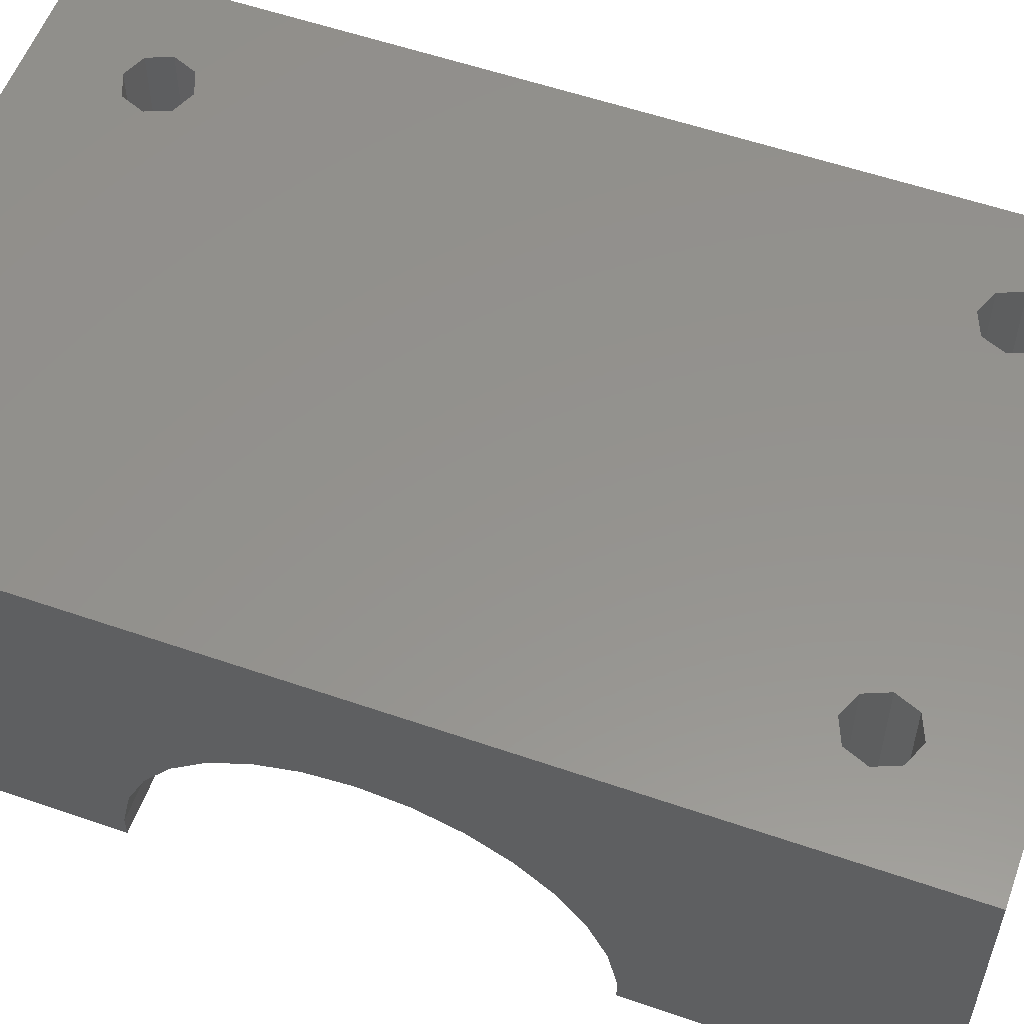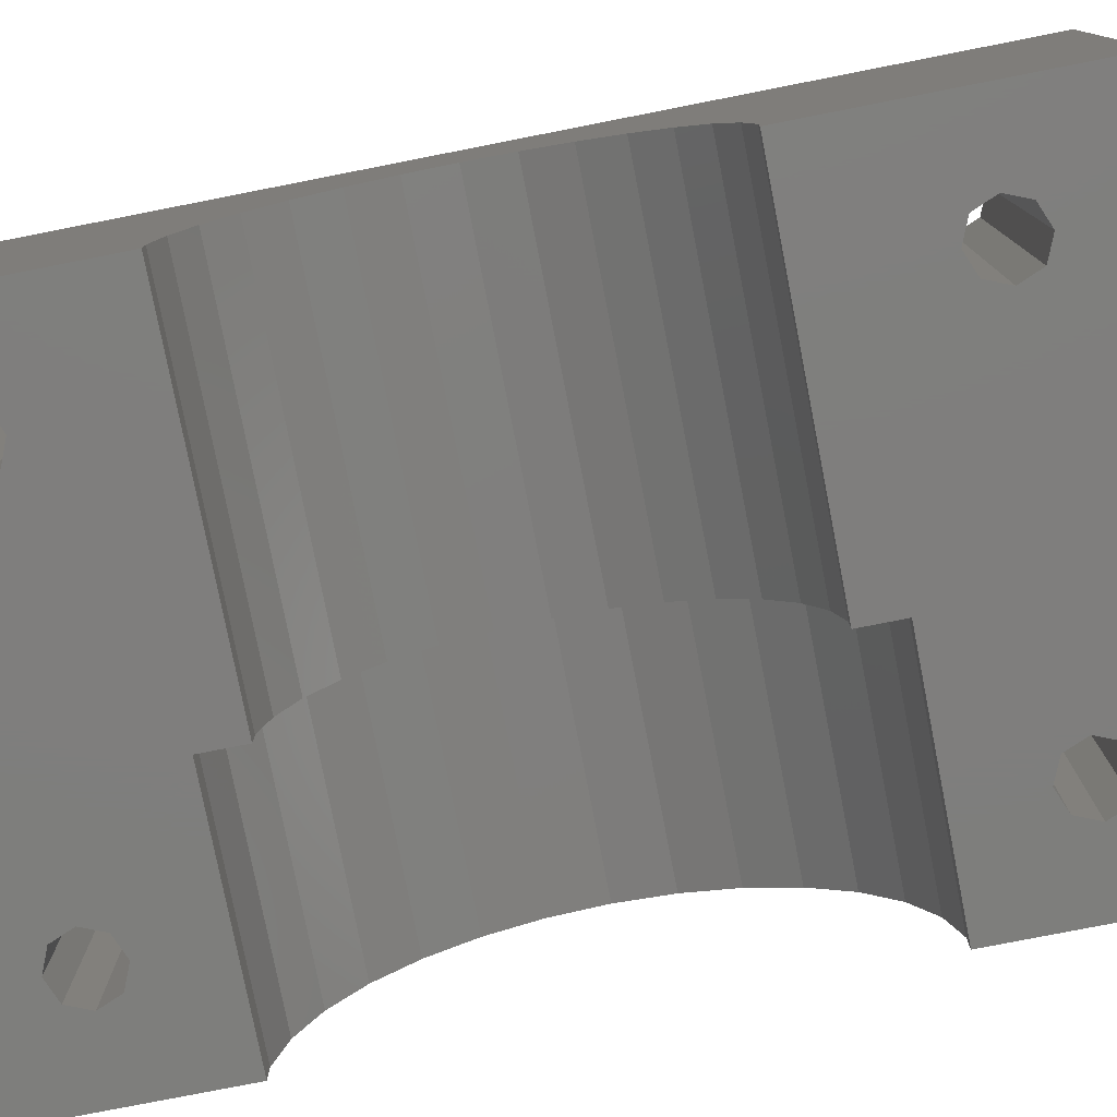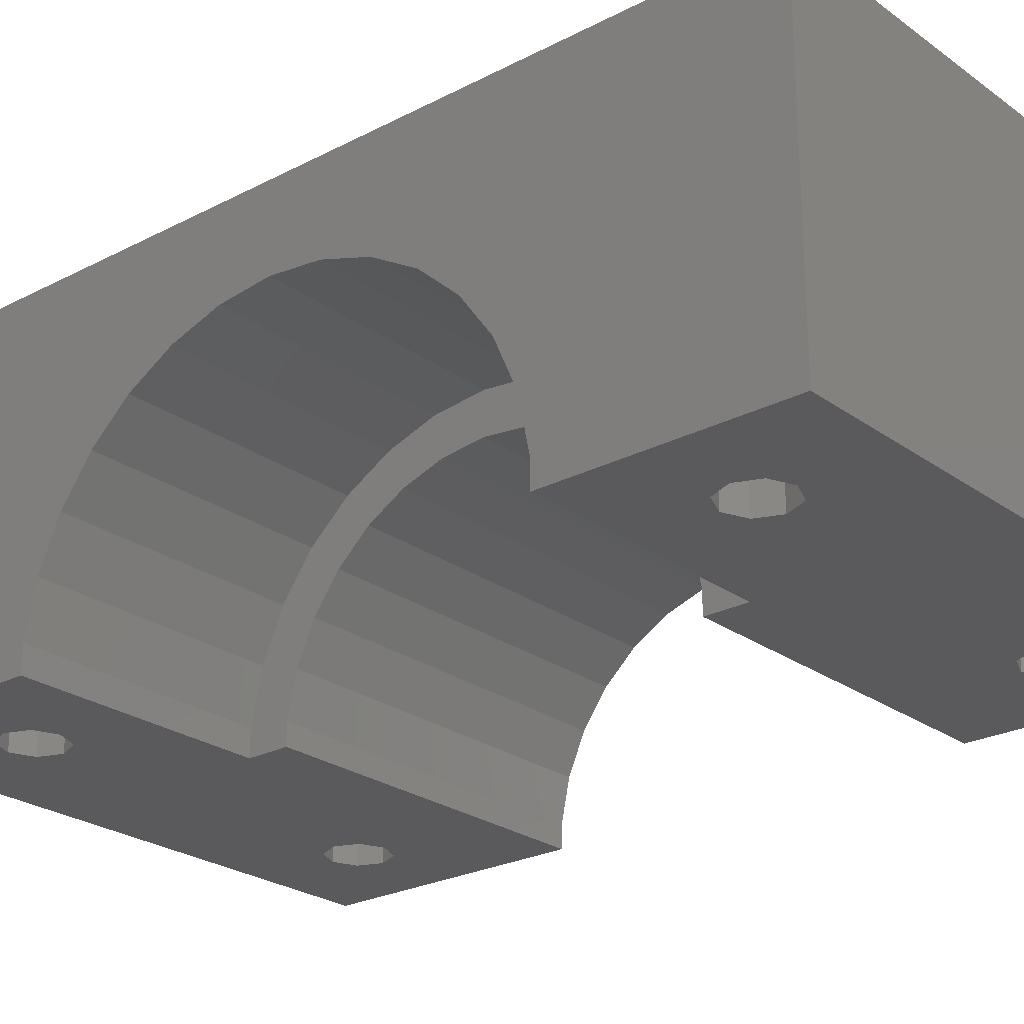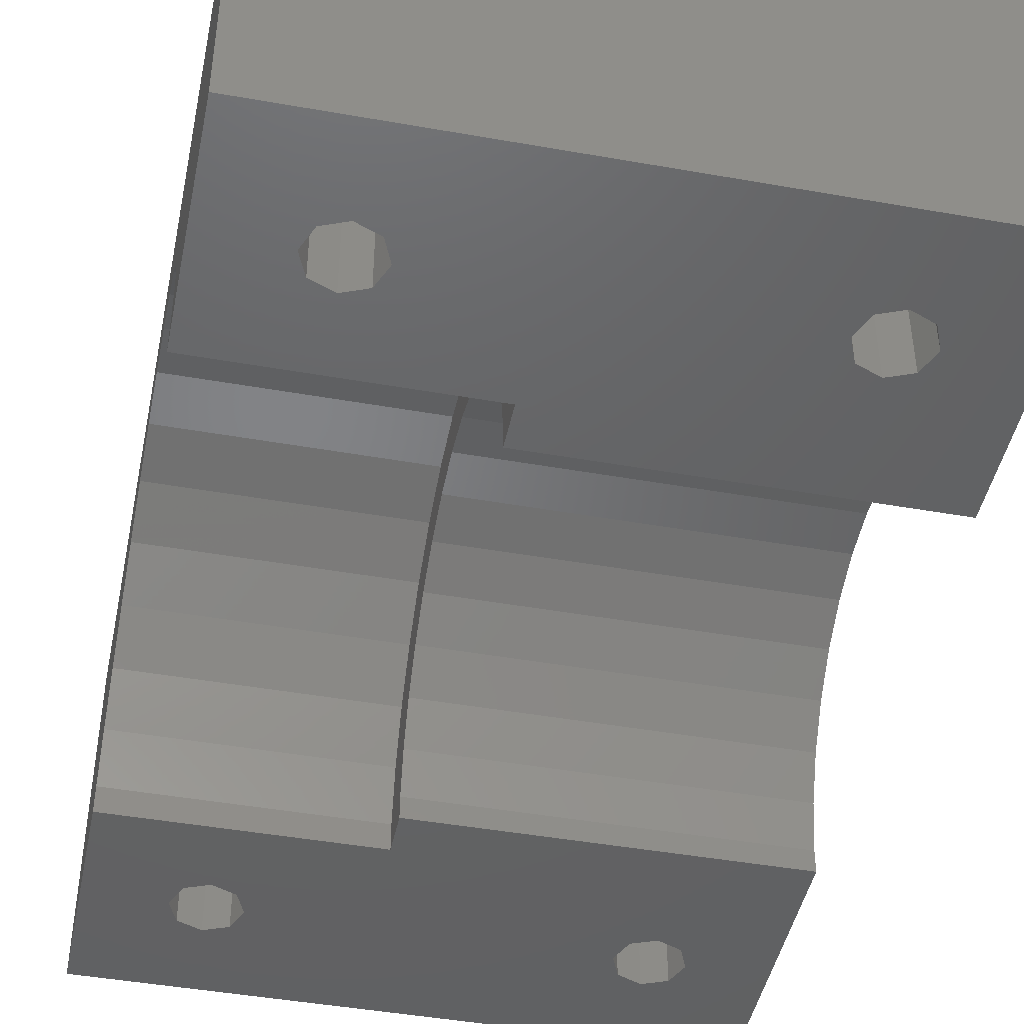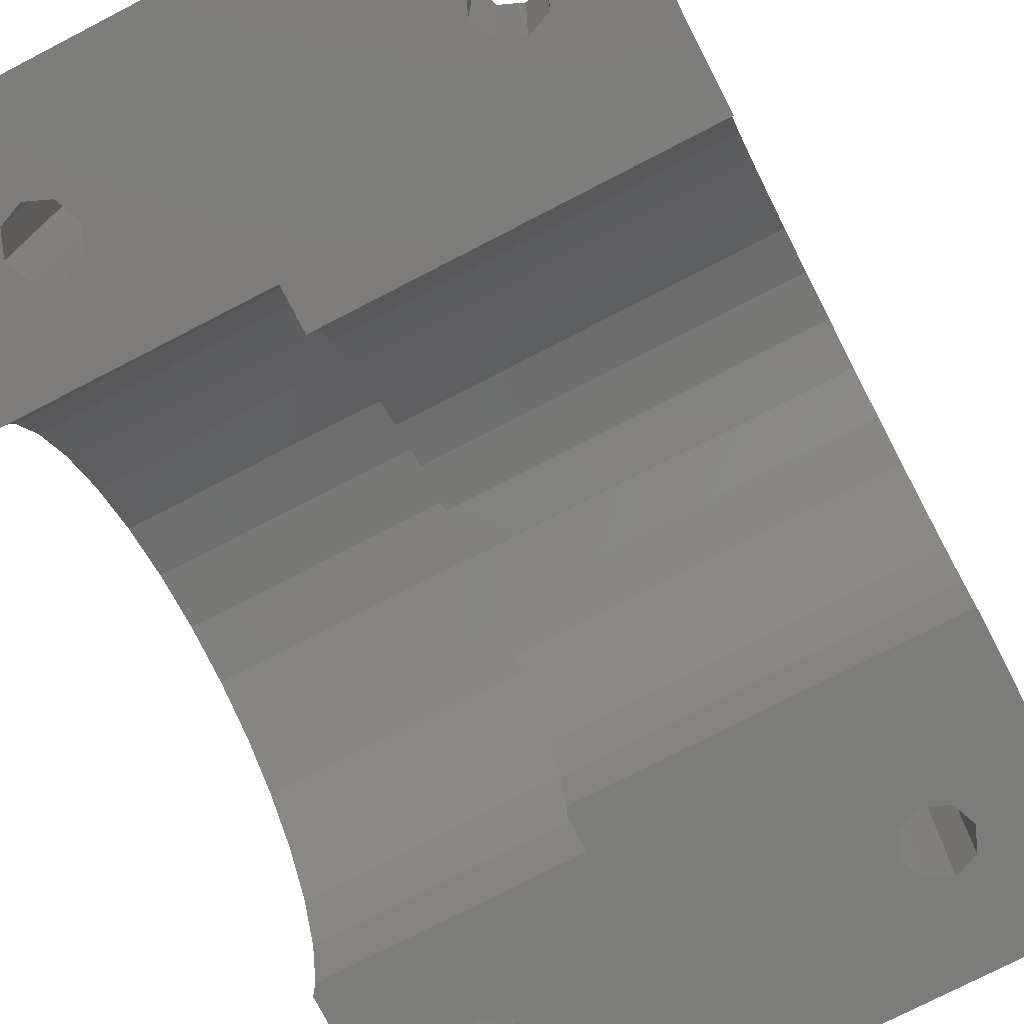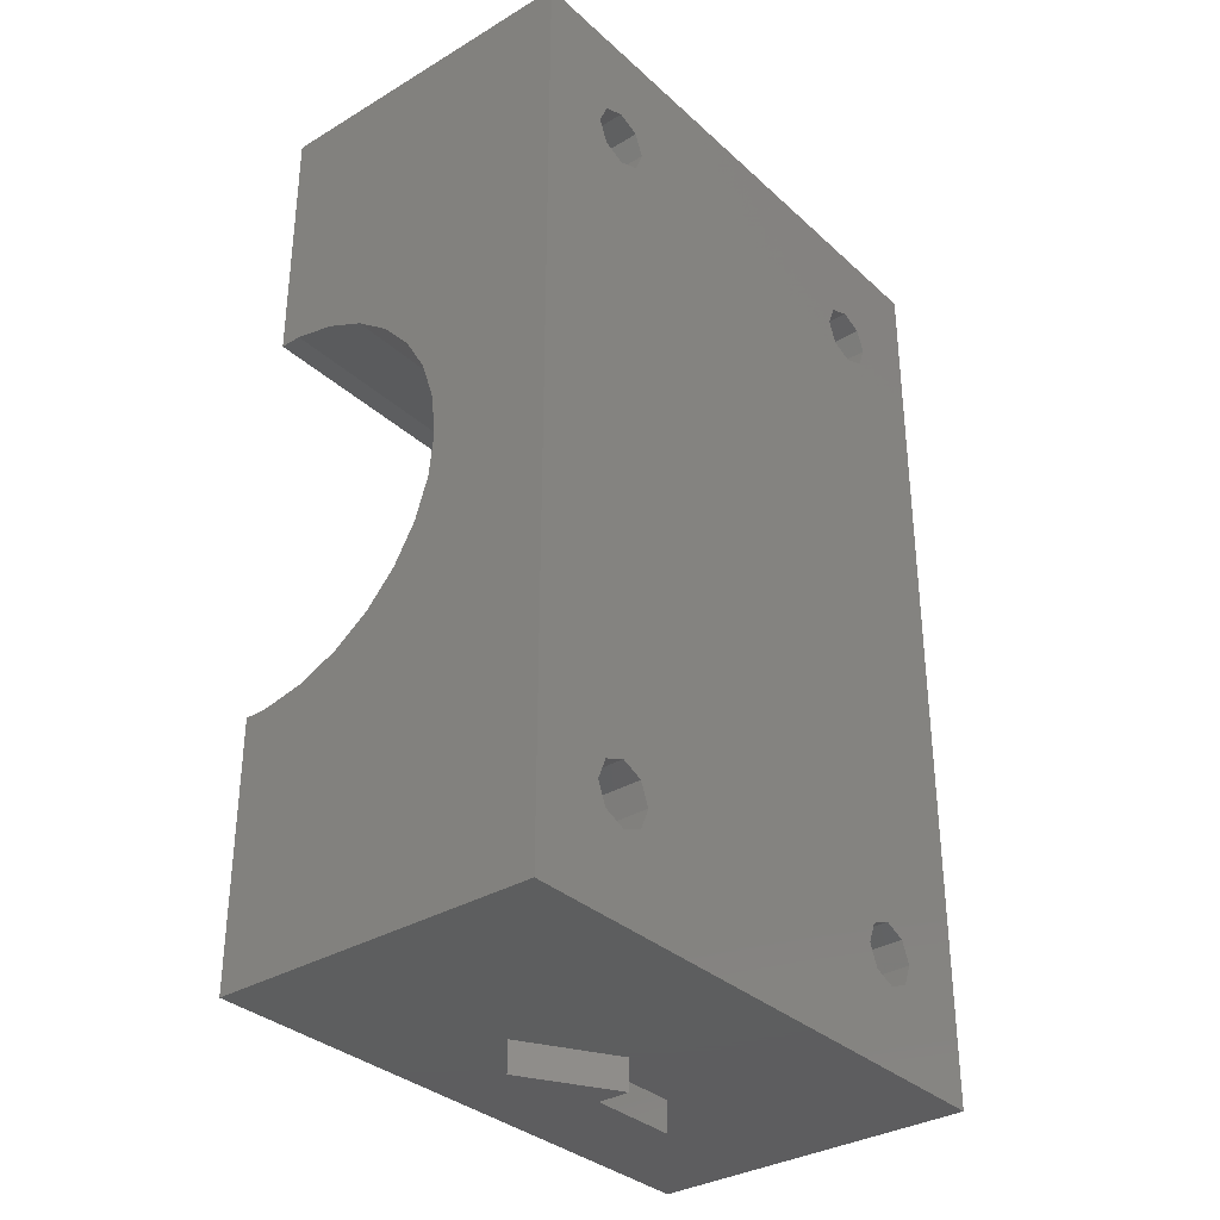
<metadata>
{"format":"stl","ext":"stl","renderer":"f3d","projection":"perspective","resolution":1024,"background":"white","views":[{"elev":56.2,"azim":-70.1,"up":"+Z"},{"elev":-78.3,"azim":-78.9,"up":"+Z"},{"elev":-24.7,"azim":130.5,"up":"+Z"},{"elev":-45.2,"azim":168.4,"up":"+Z"},{"elev":-75.8,"azim":-152.7,"up":"+Z"},{"elev":-33.5,"azim":-50.8,"up":"+Y"}]}
</metadata>
<code>
# stl→obj: 154 verts, 320 faces
v -14 -22.5 -6
v -14 -22.5 10
v -14 -9.945 -6
v -14 2.079 3.781
v -14 22.5 10
v -14 9.945 -6
v -14 22.5 -6
v -14 9.945 -4.955
v -14 9.511 -2.91
v -14 8.66 -1
v -14 7.431 0.6913
v -14 0 4
v -14 -2.079 3.781
v -14 5.878 2.09
v -14 4.067 3.135
v -14 -4.067 3.135
v -14 -5.878 2.09
v -14 -7.431 0.6913
v -14 -8.66 -1
v -14 -9.511 -2.91
v -14 -9.945 -4.955
v 0.5 -22.5 -2.598
v 14 -22.5 -6
v 5 -22.5 1
v 5 -22.5 -1
v -4 -22.5 -6.661e-16
v 14 -22.5 10
v 0.5 -22.5 2.598
v 0.5 -22.5 -1
v 0.5 -22.5 1
v -7.939 -15.94 -6
v 2.5 -11.93 -6
v 2.5 -9.945 -6
v 7.5 -17 -6
v -7.939 -18.06 -6
v -9 -18.5 -6
v -10.5 -17 -6
v -10.06 -18.06 -6
v -7.5 -17 -6
v 7.939 -15.94 -6
v -9 -15.5 -6
v -10.06 -15.94 -6
v 7.939 -18.06 -6
v 10.06 -18.06 -6
v 9 -18.5 -6
v 14 -11.93 -6
v 10.5 -17 -6
v 10.06 -15.94 -6
v 9 -15.5 -6
v 2.5 -9.945 -4.955
v 2.5 -9.511 -2.91
v 2.5 -8.66 -1
v 2.5 -7.431 0.6913
v 2.5 -5.878 2.09
v 2.5 -4.067 3.135
v 2.5 -2.079 3.781
v 2.5 0 4
v 2.5 2.079 3.781
v 2.5 4.067 3.135
v 2.5 5.878 2.09
v 2.5 7.431 0.6913
v 2.5 8.66 -1
v 2.5 9.511 -2.91
v 2.5 9.945 -4.955
v 2.5 9.945 -6
v 9 18.5 -6
v 14 22.5 -6
v 10.06 15.94 -6
v 14 11.93 -6
v -7.939 18.06 -6
v 2.5 11.93 -6
v 10.06 18.06 -6
v 10.5 17 -6
v -10.5 17 -6
v -9 18.5 -6
v -10.06 15.94 -6
v -9 15.5 -6
v 7.939 15.94 -6
v 7.5 17 -6
v -7.5 17 -6
v -7.939 15.94 -6
v -10.06 18.06 -6
v 9 15.5 -6
v 7.939 18.06 -6
v 14 22.5 10
v -9 -18.5 10
v -9 18.5 10
v -7.939 18.06 10
v -10.5 -17 10
v -10.06 -18.06 10
v -7.939 -15.94 10
v -7.5 -17 10
v -7.939 -18.06 10
v 7.939 -18.06 10
v -9 -15.5 10
v -10.06 -15.94 10
v -10.06 15.94 10
v -10.5 17 10
v 9 -15.5 10
v -9 15.5 10
v -10.06 18.06 10
v -7.5 17 10
v 7.939 15.94 10
v 10.06 -15.94 10
v 10.5 -17 10
v -7.939 15.94 10
v 9 -18.5 10
v 7.5 -17 10
v 9 18.5 10
v 10.06 18.06 10
v 7.939 -15.94 10
v 10.06 -18.06 10
v 9 15.5 10
v 7.5 17 10
v 10.5 17 10
v 10.06 15.94 10
v 7.939 18.06 10
v 14 -11.41 -2.292
v 14 -11.93 -4.746
v 14 -10.39 1.11e-15
v 14 -8.918 2.03
v 14 -7.053 3.708
v 14 -4.881 4.963
v 14 -2.495 5.738
v 14 0 6
v 14 2.495 5.738
v 14 4.881 4.963
v 14 7.053 3.708
v 14 8.918 2.03
v 14 10.39 1.11e-15
v 14 11.41 -2.292
v 14 11.93 -4.746
v -4 -24 -6.661e-16
v 0.5 -24 -2.598
v 0.5 -24 2.598
v 0.5 -24 -1
v 0.5 -24 1
v 5 -24 -1
v 5 -24 1
v 2.5 -11.93 -4.746
v 2.5 -2.495 5.738
v 2.5 -4.881 4.963
v 2.5 -7.053 3.708
v 2.5 -10.39 -1.443e-15
v 2.5 -8.918 2.03
v 2.5 -11.41 -2.292
v 2.5 8.918 2.03
v 2.5 10.39 -1.443e-15
v 2.5 11.41 -2.292
v 2.5 11.93 -4.746
v 2.5 7.053 3.708
v 2.5 4.881 4.963
v 2.5 2.495 5.738
v 2.5 0 6
f 1 2 3
f 4 2 5
f 6 5 7
f 8 5 6
f 9 5 8
f 10 5 9
f 11 5 10
f 12 2 4
f 13 2 12
f 14 15 5
f 15 4 5
f 16 2 13
f 17 2 16
f 18 2 17
f 19 2 18
f 20 2 19
f 21 2 20
f 3 2 21
f 14 5 11
f 22 1 23
f 24 25 23
f 2 1 26
f 27 2 28
f 29 22 23
f 27 24 23
f 27 28 24
f 30 24 28
f 26 1 22
f 25 29 23
f 26 28 2
f 31 3 23
f 32 3 33
f 34 3 32
f 35 23 36
f 1 3 37
f 1 37 38
f 1 38 36
f 1 36 23
f 39 23 35
f 34 32 40
f 41 3 31
f 39 31 23
f 42 3 41
f 37 3 42
f 43 3 34
f 44 23 45
f 23 3 43
f 23 43 45
f 23 44 46
f 44 47 46
f 47 48 46
f 46 48 49
f 46 49 40
f 46 40 32
f 50 33 21
f 21 33 3
f 51 50 20
f 20 50 21
f 52 51 19
f 19 51 20
f 53 52 18
f 18 52 19
f 54 53 17
f 17 53 18
f 55 54 16
f 16 54 17
f 56 55 13
f 13 55 16
f 57 56 12
f 12 56 13
f 58 57 4
f 4 57 12
f 59 58 15
f 15 58 4
f 60 59 14
f 14 59 15
f 61 60 11
f 11 60 14
f 10 62 61
f 11 10 61
f 9 63 62
f 10 9 62
f 8 64 63
f 9 8 63
f 65 64 8
f 6 65 8
f 66 7 67
f 68 67 69
f 70 7 71
f 72 67 73
f 6 7 74
f 75 7 70
f 6 74 76
f 6 76 65
f 76 77 65
f 78 71 79
f 70 65 80
f 81 80 65
f 82 7 75
f 65 70 71
f 74 7 82
f 71 7 79
f 81 65 77
f 66 67 72
f 73 67 68
f 83 68 69
f 84 7 66
f 79 7 84
f 71 78 83
f 71 83 69
f 7 5 67
f 67 5 85
f 86 2 27
f 87 88 85
f 89 2 90
f 91 92 27
f 5 2 89
f 93 86 27
f 94 95 27
f 5 96 95
f 95 91 27
f 92 93 27
f 97 98 5
f 90 2 86
f 5 95 97
f 99 100 97
f 101 5 98
f 87 5 101
f 88 102 85
f 85 5 87
f 103 102 27
f 104 105 27
f 102 106 27
f 107 94 27
f 97 95 94
f 97 94 108
f 109 110 85
f 97 108 111
f 97 111 99
f 106 104 27
f 106 100 104
f 112 107 27
f 113 103 27
f 114 102 103
f 115 116 27
f 117 102 114
f 85 102 117
f 85 117 109
f 85 115 27
f 85 110 115
f 116 113 27
f 89 96 5
f 105 112 27
f 99 104 100
f 27 23 46
f 118 27 119
f 119 27 46
f 120 27 118
f 121 27 120
f 122 27 121
f 123 27 122
f 124 27 123
f 125 27 124
f 126 27 125
f 85 27 126
f 85 126 127
f 85 127 128
f 67 128 129
f 67 129 130
f 67 130 131
f 67 131 132
f 67 132 69
f 85 128 67
f 133 26 134
f 134 26 22
f 26 133 135
f 28 26 135
f 136 135 134
f 137 30 28
f 22 29 134
f 137 135 136
f 28 135 137
f 29 136 134
f 136 29 138
f 138 29 25
f 24 139 138
f 25 24 138
f 30 137 139
f 24 30 139
f 46 32 119
f 119 32 140
f 141 142 143
f 144 141 145
f 145 141 143
f 146 141 144
f 53 141 146
f 51 52 140
f 33 50 32
f 32 51 140
f 140 52 146
f 52 53 146
f 54 141 53
f 56 141 55
f 57 141 56
f 58 141 57
f 59 141 58
f 147 141 59
f 148 59 60
f 149 60 61
f 150 61 62
f 71 62 63
f 71 63 64
f 71 64 65
f 150 62 71
f 149 61 150
f 148 60 149
f 147 59 148
f 151 141 147
f 152 141 151
f 153 141 152
f 154 141 153
f 50 51 32
f 54 55 141
f 42 96 89
f 37 42 89
f 89 90 38
f 37 89 38
f 41 95 96
f 42 41 96
f 31 91 95
f 41 31 95
f 92 91 39
f 39 91 31
f 92 39 93
f 93 39 35
f 93 35 86
f 86 35 36
f 86 36 90
f 90 36 38
f 40 111 108
f 34 40 108
f 108 94 43
f 34 108 43
f 49 99 111
f 40 49 111
f 48 104 99
f 49 48 99
f 105 104 47
f 47 104 48
f 105 47 112
f 112 47 44
f 112 44 107
f 107 44 45
f 107 45 94
f 94 45 43
f 71 69 132
f 150 71 132
f 82 101 98
f 74 82 98
f 98 97 76
f 74 98 76
f 75 87 101
f 82 75 101
f 70 88 87
f 75 70 87
f 102 88 80
f 80 88 70
f 102 80 106
f 106 80 81
f 106 81 100
f 100 81 77
f 100 77 97
f 97 77 76
f 84 117 114
f 79 84 114
f 114 103 78
f 79 114 78
f 66 109 117
f 84 66 117
f 72 110 109
f 66 72 109
f 115 110 73
f 73 110 72
f 115 73 116
f 116 73 68
f 116 68 113
f 113 68 83
f 113 83 103
f 103 83 78
f 150 132 131
f 149 150 131
f 149 131 130
f 148 149 130
f 148 130 129
f 147 148 129
f 129 128 147
f 147 128 151
f 128 127 151
f 151 127 152
f 127 126 152
f 152 126 153
f 126 125 153
f 153 125 154
f 124 141 125
f 125 141 154
f 123 142 124
f 124 142 141
f 122 143 123
f 123 143 142
f 121 145 122
f 122 145 143
f 120 144 121
f 121 144 145
f 118 146 120
f 120 146 144
f 119 140 118
f 118 140 146
f 135 133 134
f 139 137 136
f 138 139 136

</code>
